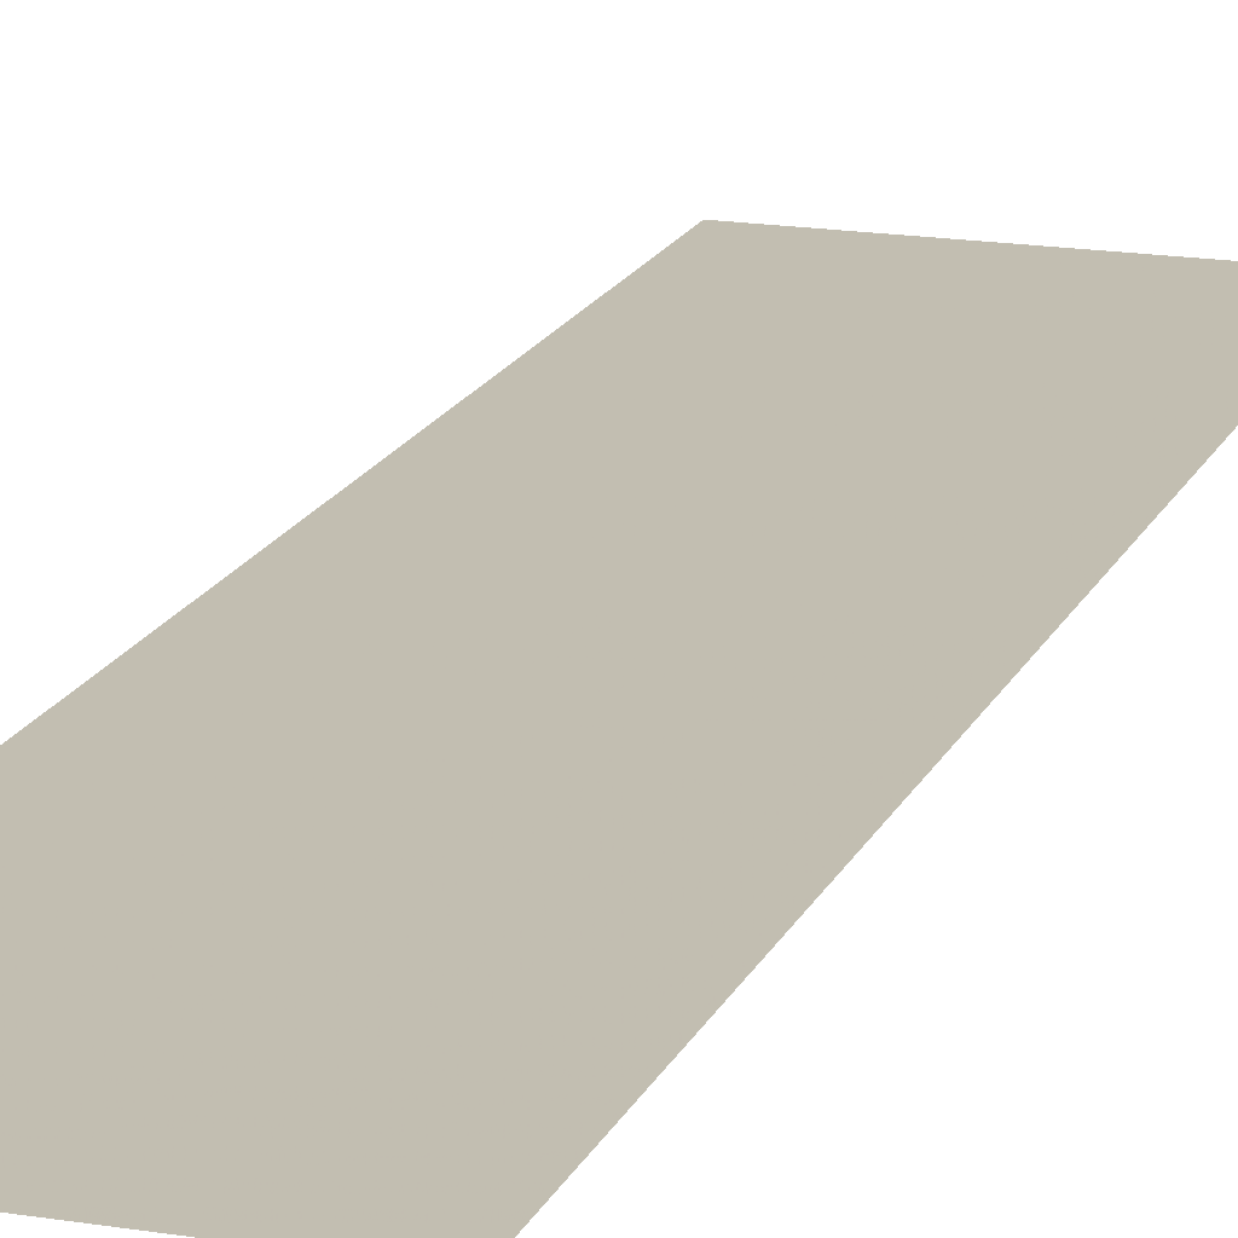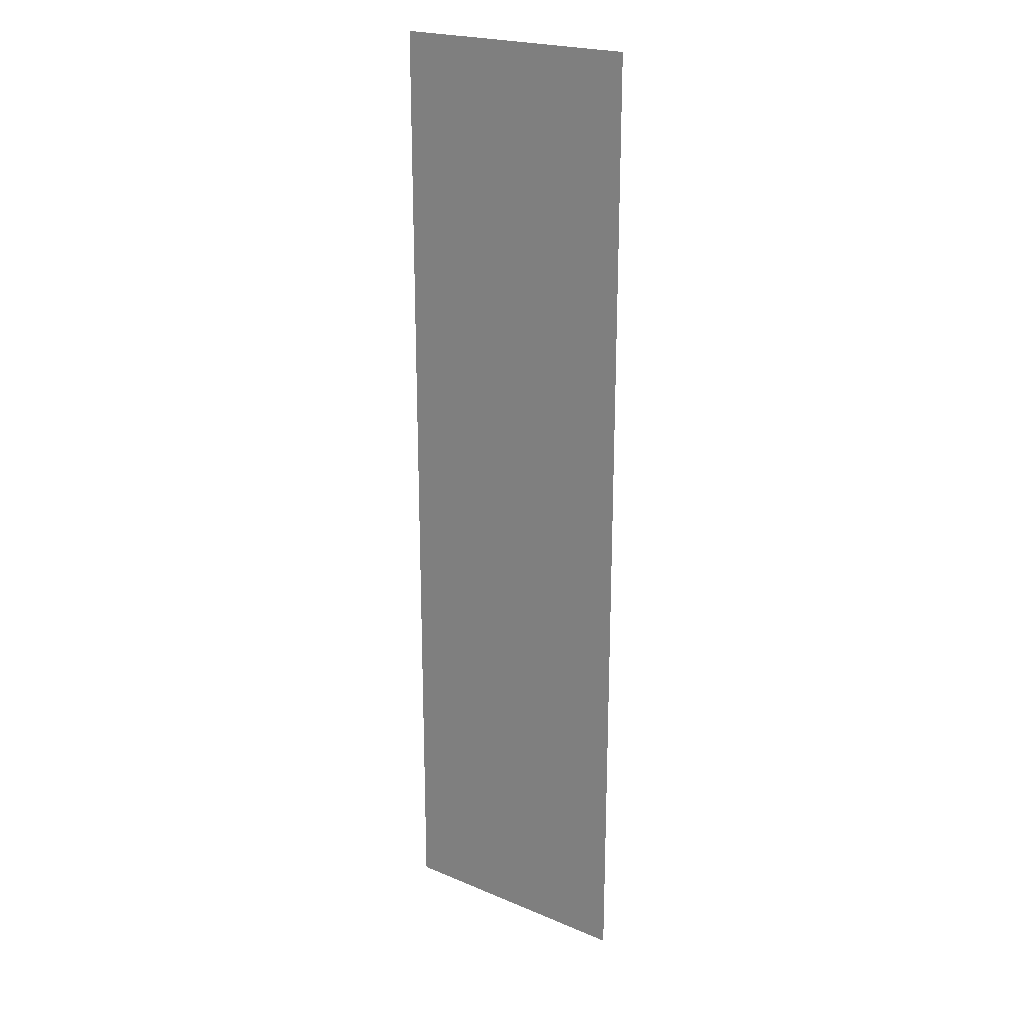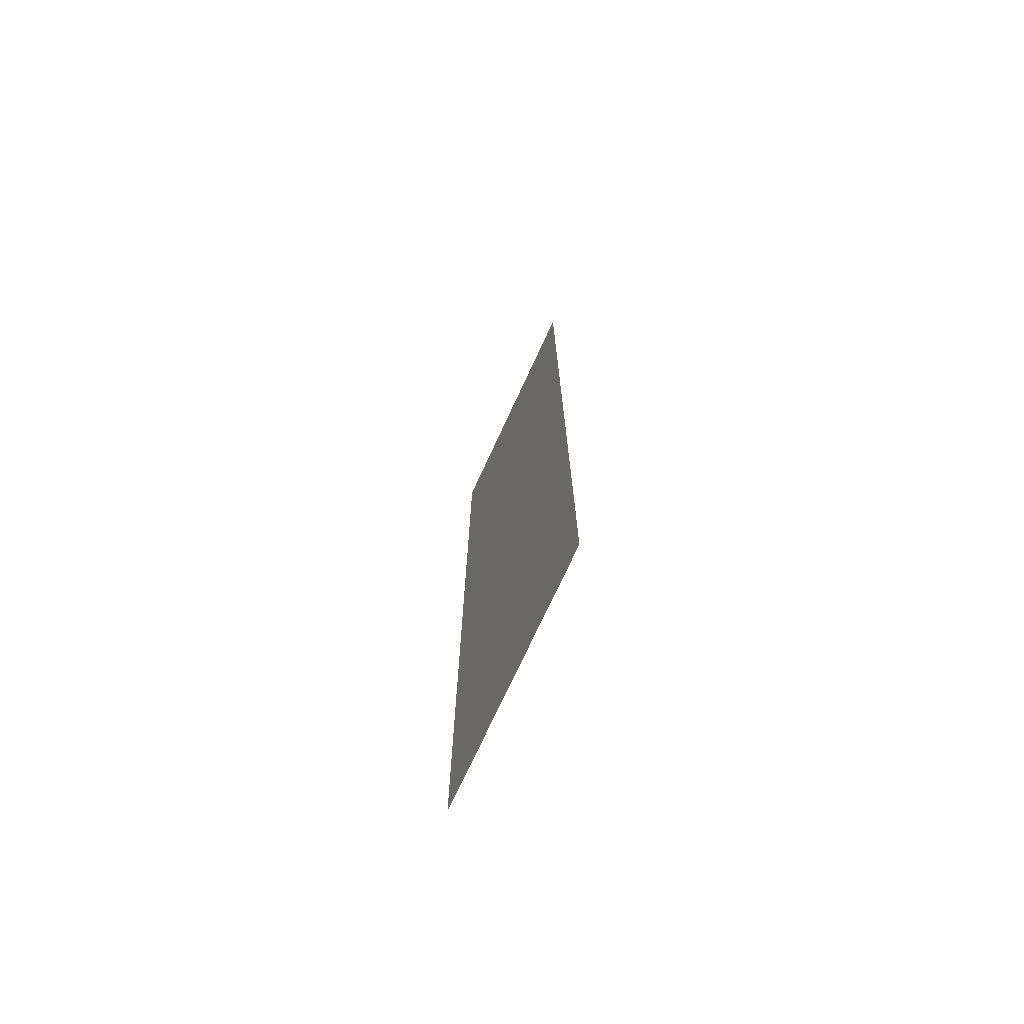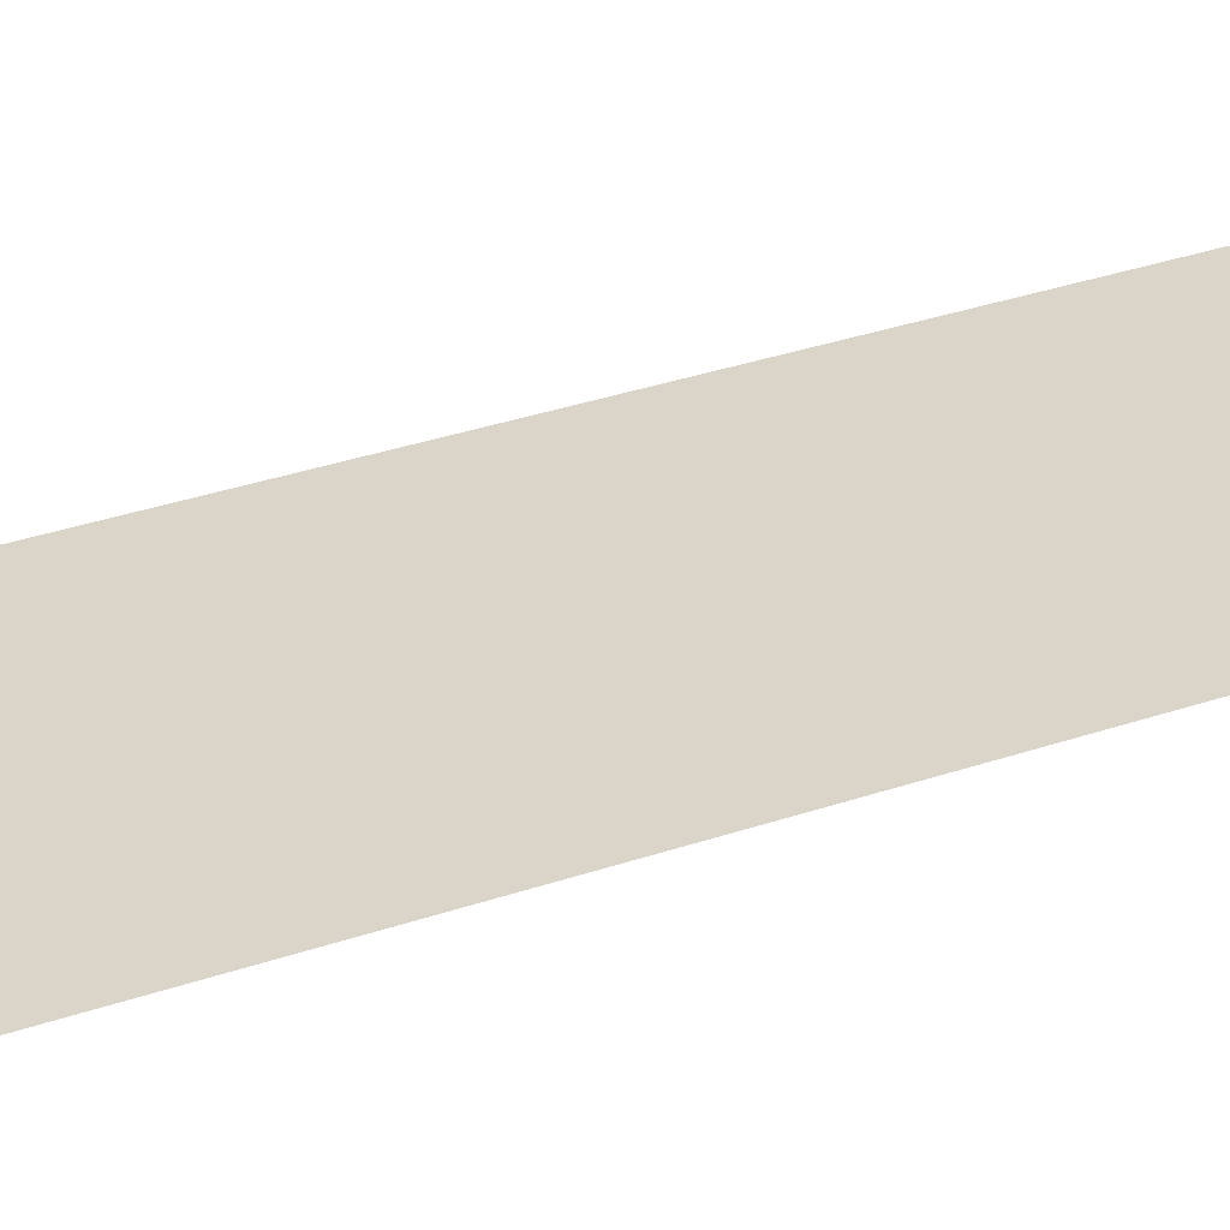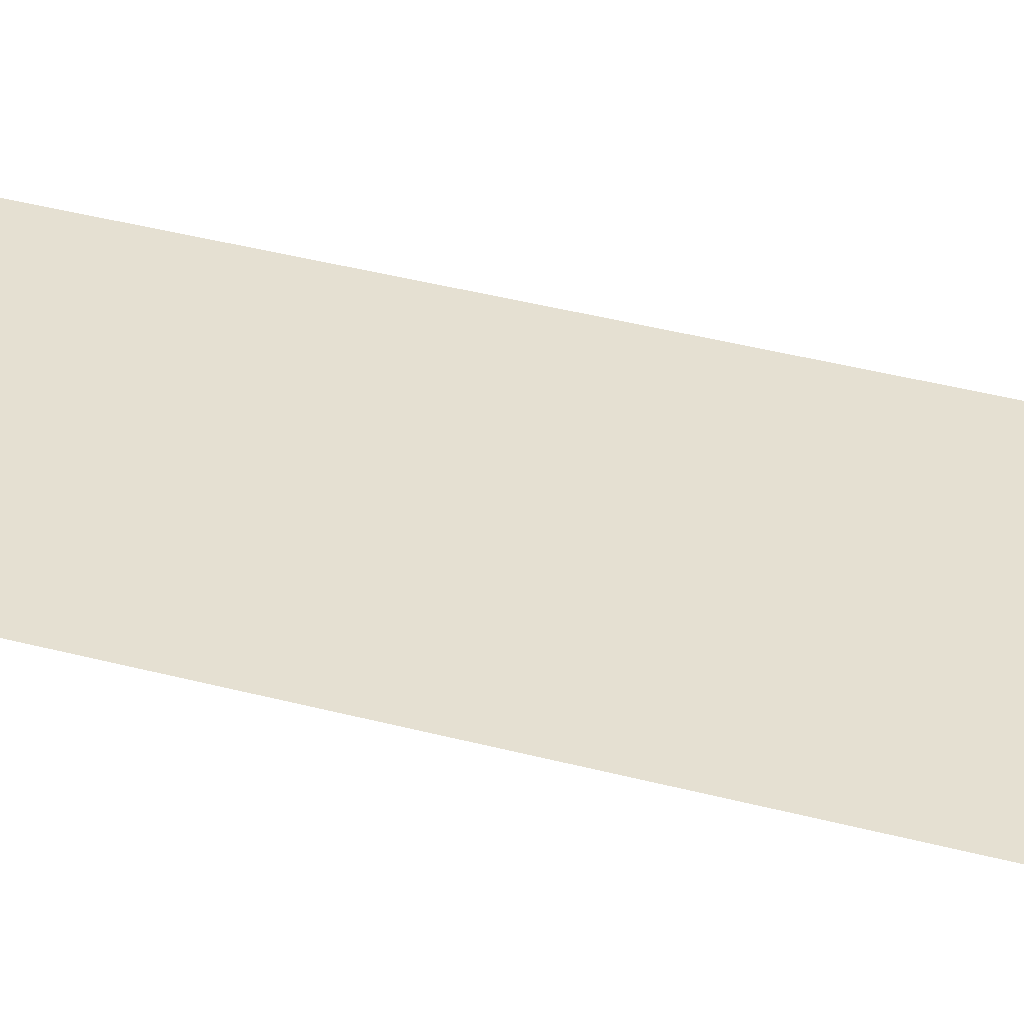
<metadata>
{"format":"obj","ext":"obj","renderer":"f3d","projection":"perspective","resolution":1024,"background":"white","views":[{"elev":17.1,"azim":18.1,"up":"+Y"},{"elev":21.9,"azim":36.3,"up":"+Z"},{"elev":-73.8,"azim":-114.7,"up":"+Z"},{"elev":29.4,"azim":62.2,"up":"+Y"},{"elev":37.4,"azim":-71.0,"up":"+Y"}]}
</metadata>
<code>
o 112
v 2156 1875 16.98
v 2156 1875 16.7
v 2156 1875 16.7
v 2156 1875 16.7
v 2156 1875 16.98
v 2156 1875 16.98
v 2156 1875 16.98
v 2156 1875 16.7
v 2156 1875 16.7
v 2156 1875 16.7
v 2156 1875 16.98
v 2156 1875 16.98
f 1 2 3
f 4 5 6
f 7 8 9
f 10 11 12

</code>
